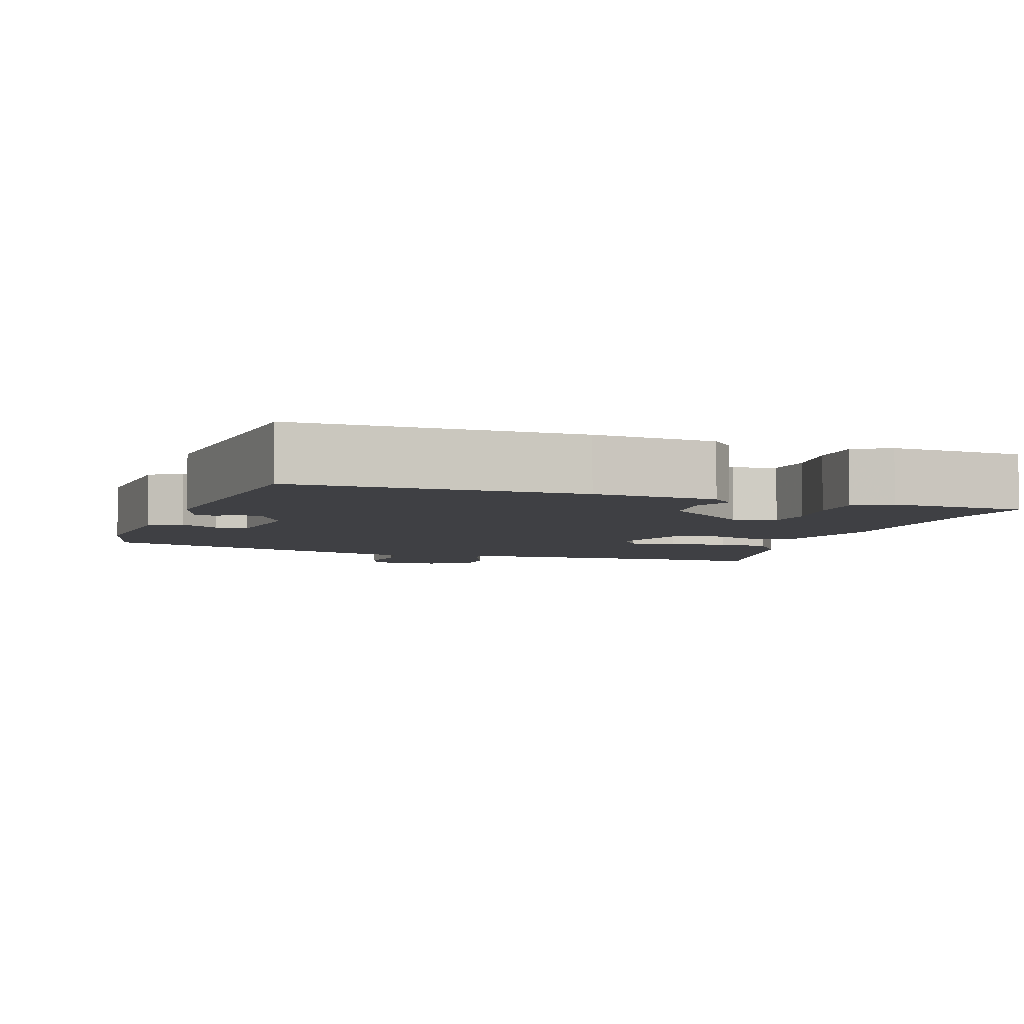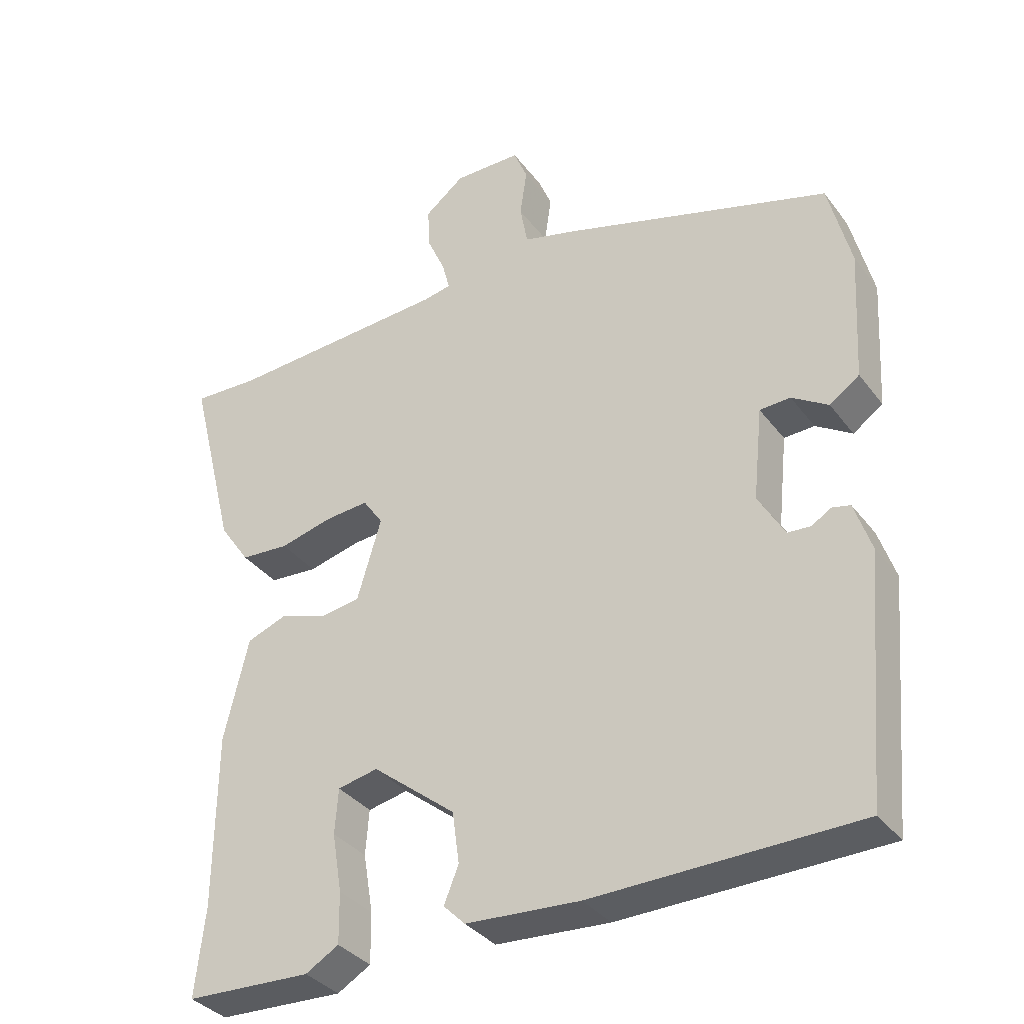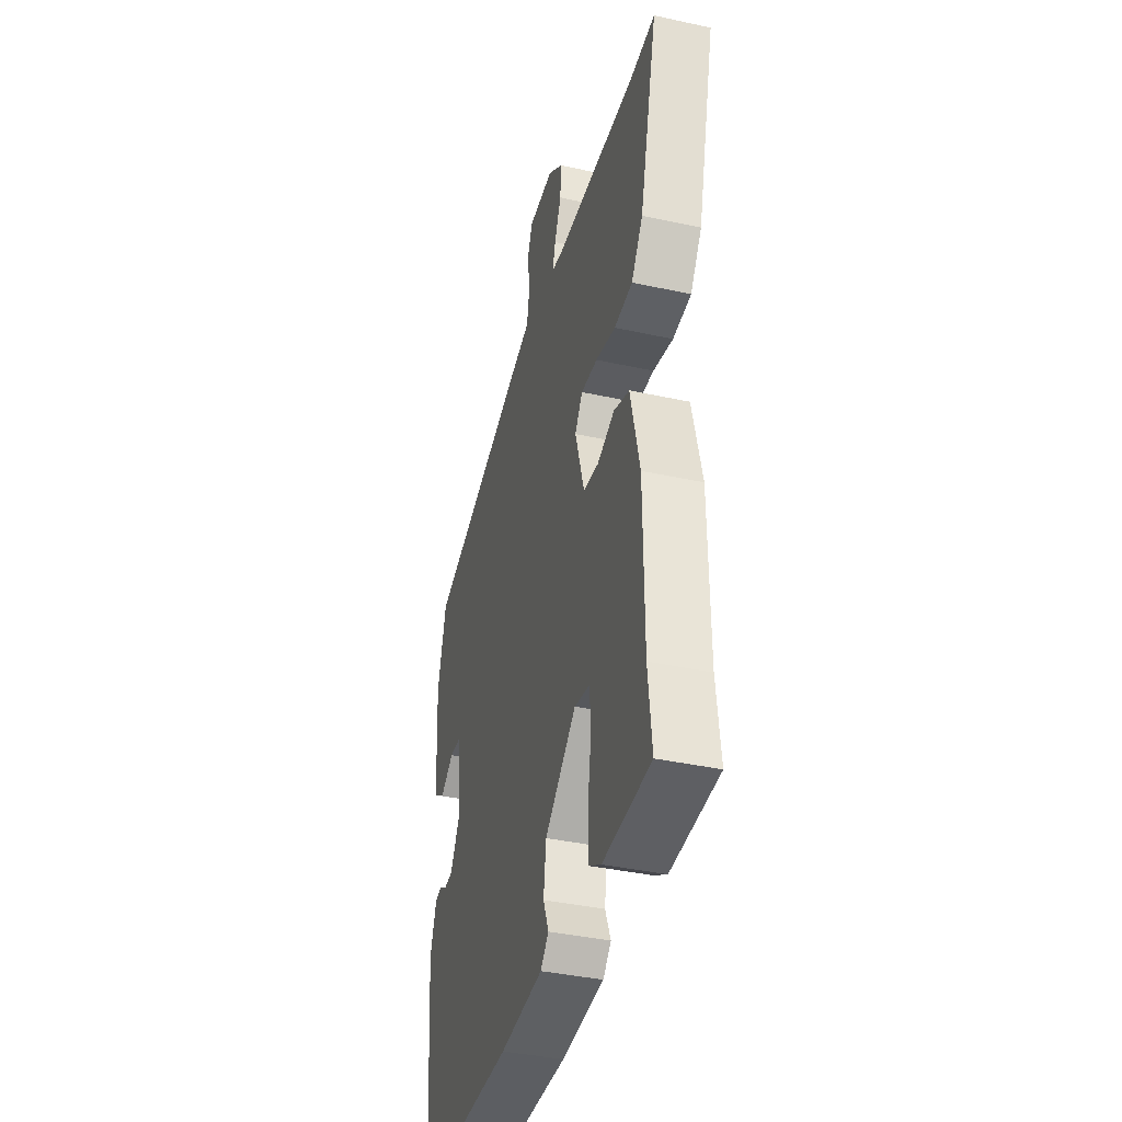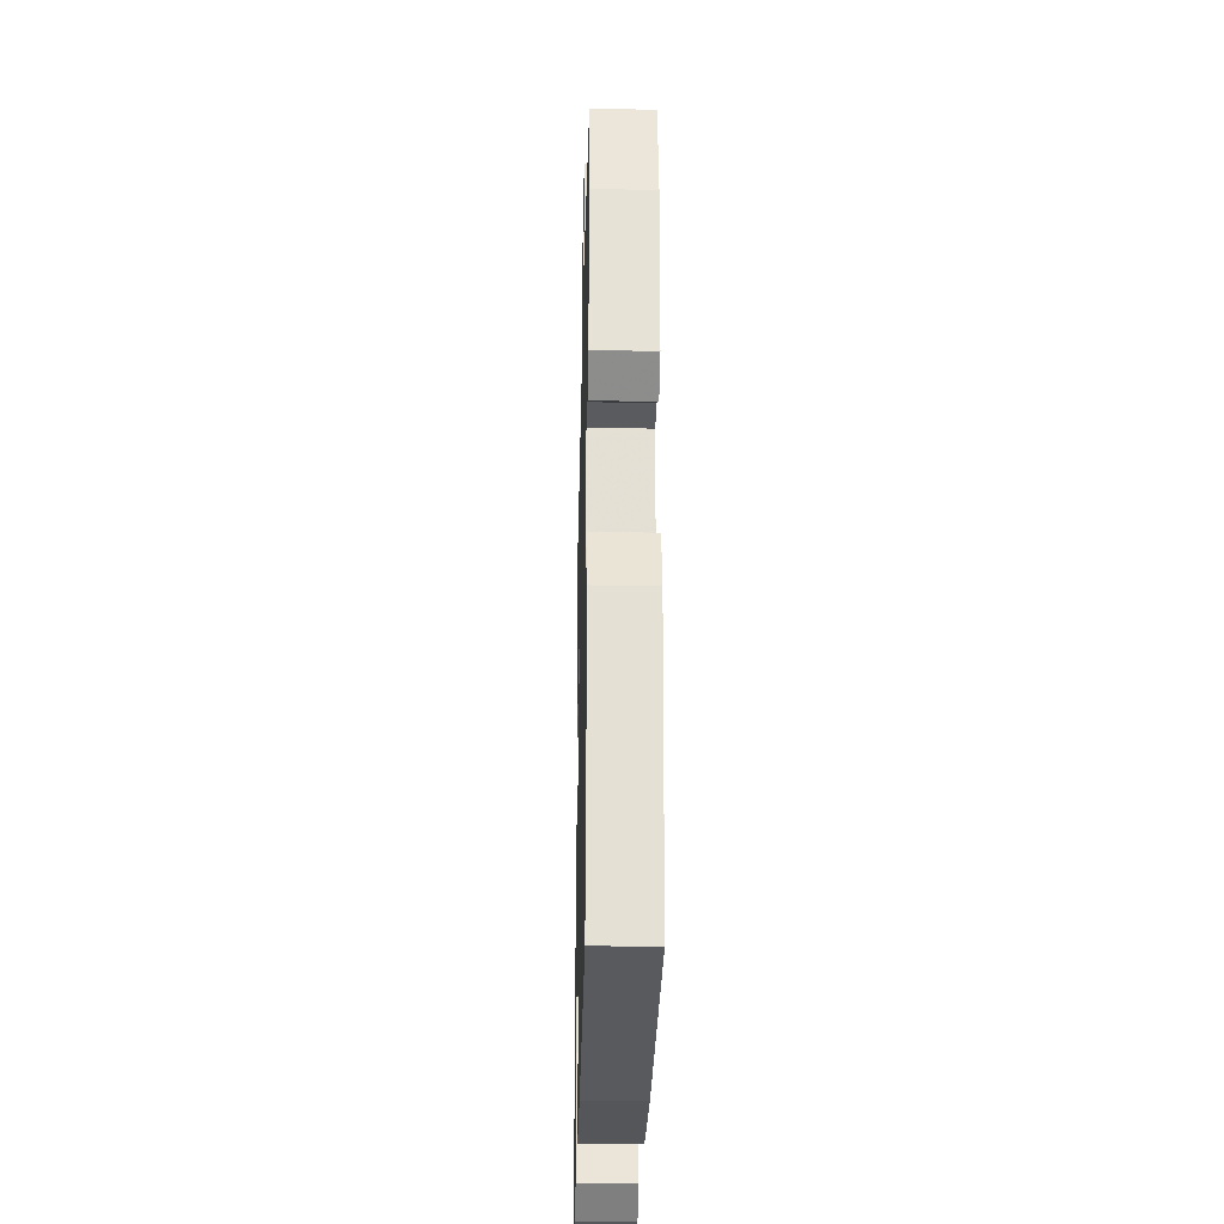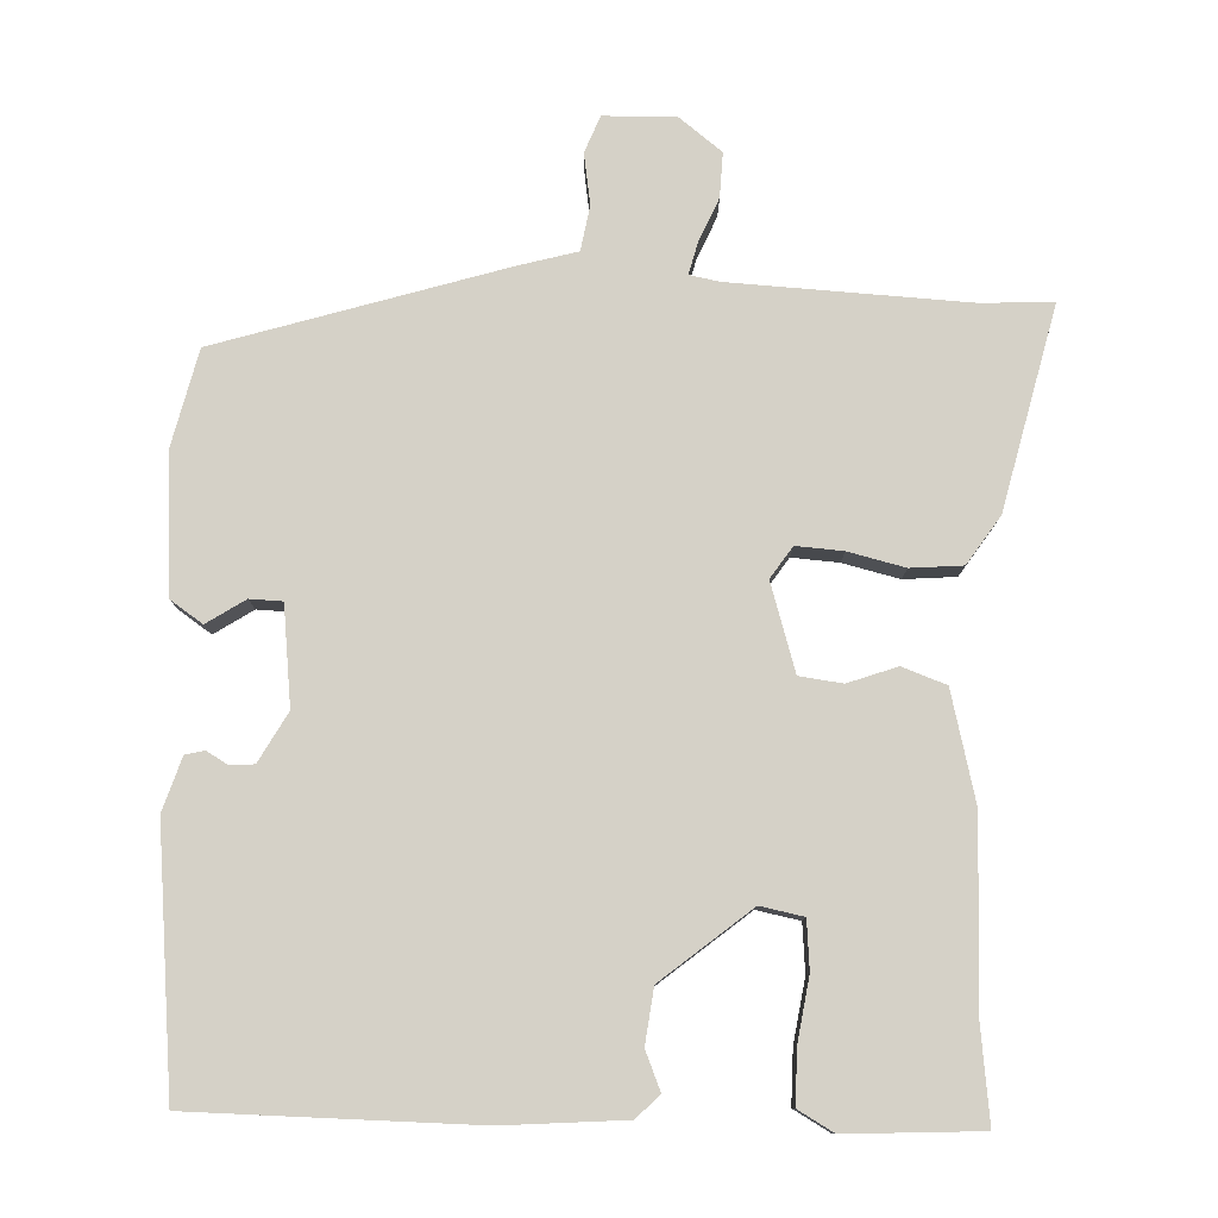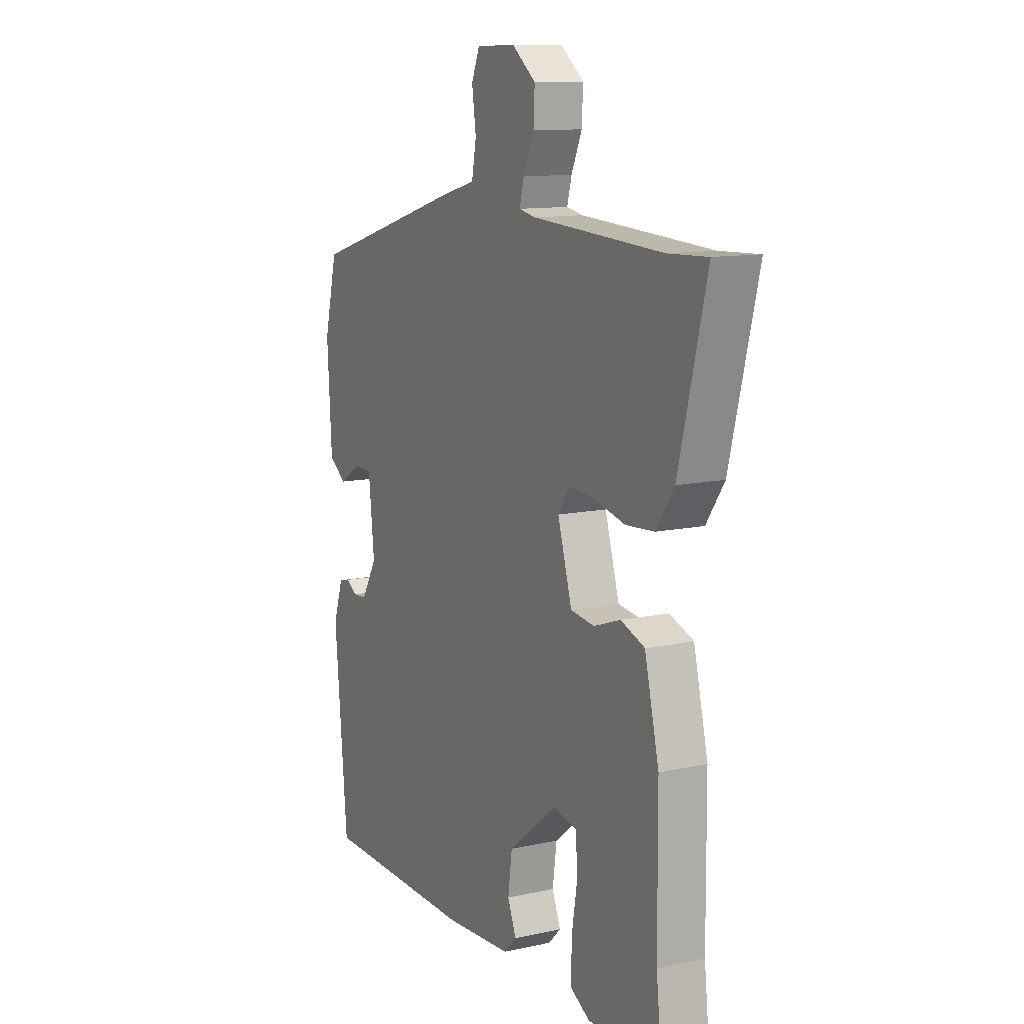
<metadata>
{"format":"obj","ext":"obj","renderer":"f3d","projection":"perspective","resolution":1024,"background":"white","views":[{"elev":-5.1,"azim":160.7,"up":"+Y"},{"elev":-35.1,"azim":31.8,"up":"+Z"},{"elev":-39.2,"azim":-105.3,"up":"+Z"},{"elev":-29.4,"azim":88.7,"up":"+Z"},{"elev":79.4,"azim":-178.5,"up":"+Y"},{"elev":11.7,"azim":-117.8,"up":"+Z"}]}
</metadata>
<code>
v 0.459 0.07 -0.508
v 0.08 0.07 -0.515
v -0.084 0.07 -0.504
v -0.115 0.07 -0.473
v -0.094 0.07 -0.421
v -0.104 0.07 -0.347
v -0.224 0.07 -0.251
v -0.282 0.07 -0.263
v -0.287 0.07 -0.328
v -0.273 0.07 -0.413
v -0.272 0.07 -0.486
v -0.32 0.07 -0.514
v -0.501 0.07 -0.506
v -0.487 0.07 -0.38
v -0.485 0.07 -0.128
v -0.45 0.07 0.019
v -0.391 0.07 0.041
v -0.325 0.07 0.018
v -0.267 0.07 0.026
v -0.232 0.07 0.144
v -0.261 0.07 0.186
v -0.324 0.07 0.181
v -0.4 0.07 0.162
v -0.47 0.07 0.167
v -0.514 0.07 0.231
v -0.582 0.07 0.503
v -0.486 0.07 0.499
v -0.166 0.07 0.518
v -0.126 0.07 0.526
v -0.137 0.07 0.568
v -0.163 0.07 0.627
v -0.166 0.07 0.687
v -0.109 0.07 0.732
v -0.012 0.07 0.731
v 0.008 0.07 0.682
v -0.002 0.07 0.613
v 0.009 0.07 0.553
v 0.088 0.07 0.532
v 0.473 0.07 0.417
v 0.505 0.07 0.288
v 0.494 0.07 0.1
v 0.451 0.07 0.07
v 0.399 0.07 0.103
v 0.355 0.07 0.101
v 0.341 0.07 -0.032
v 0.379 0.07 -0.098
v 0.412 0.07 -0.1
v 0.44 0.07 -0.083
v 0.466 0.07 -0.089
v 0.49 0.07 -0.161
v 0.459 0 -0.508
v 0.08 0 -0.515
v -0.084 0 -0.504
v -0.115 0 -0.473
v -0.094 0 -0.421
v -0.104 0 -0.347
v -0.224 0 -0.251
v -0.282 0 -0.263
v -0.287 0 -0.328
v -0.273 0 -0.413
v -0.272 0 -0.486
v -0.32 0 -0.514
v -0.501 0 -0.506
v -0.487 0 -0.38
v -0.485 0 -0.128
v -0.45 0 0.019
v -0.391 0 0.041
v -0.325 0 0.018
v -0.267 0 0.026
v -0.232 0 0.144
v -0.261 0 0.186
v -0.324 0 0.181
v -0.4 0 0.162
v -0.47 0 0.167
v -0.514 0 0.231
v -0.582 0 0.503
v -0.486 0 0.499
v -0.166 0 0.518
v -0.126 0 0.526
v -0.137 0 0.568
v -0.163 0 0.627
v -0.166 0 0.687
v -0.109 0 0.732
v -0.012 0 0.731
v 0.008 0 0.682
v -0.002 0 0.613
v 0.009 0 0.553
v 0.088 0 0.532
v 0.473 0 0.417
v 0.505 0 0.288
v 0.494 0 0.1
v 0.451 0 0.07
v 0.399 0 0.103
v 0.355 0 0.101
v 0.341 0 -0.032
v 0.379 0 -0.098
v 0.412 0 -0.1
v 0.44 0 -0.083
v 0.466 0 -0.089
v 0.49 0 -0.161
f 3 4 5
f 2 3 5
f 1 2 5
f 50 1 5
f 49 50 5
f 48 49 5
f 47 48 5
f 46 47 5 6
f 45 46 6 7
f 44 45 7 8
f 41 42 43
f 40 41 43
f 39 40 43
f 38 39 43
f 37 38 43
f 37 43 44
f 34 35 36
f 33 34 36
f 32 33 36
f 31 32 36
f 30 31 36
f 29 30 36 37
f 25 26 27
f 24 25 27
f 23 24 27
f 22 23 27
f 21 22 27 28
f 20 21 28 29
f 16 17 18
f 15 16 18
f 14 15 18
f 14 18 19
f 12 13 14
f 11 12 14
f 10 11 14
f 9 10 14
f 8 9 14 19
f 37 44 8
f 29 37 8
f 20 29 8
f 8 19 20
f 55 54 53
f 55 53 52
f 55 52 51
f 55 51 100
f 55 100 99
f 55 99 98
f 55 98 97
f 56 55 97 96
f 57 56 96 95
f 58 57 95 94
f 93 92 91
f 93 91 90
f 93 90 89
f 93 89 88
f 93 88 87
f 94 93 87
f 86 85 84
f 86 84 83
f 86 83 82
f 86 82 81
f 86 81 80
f 87 86 80 79
f 77 76 75
f 77 75 74
f 77 74 73
f 77 73 72
f 78 77 72 71
f 79 78 71 70
f 68 67 66
f 68 66 65
f 68 65 64
f 69 68 64
f 64 63 62
f 64 62 61
f 64 61 60
f 64 60 59
f 69 64 59 58
f 58 94 87
f 58 87 79
f 58 79 70
f 70 69 58
f 1 51 52 2
f 2 52 53 3
f 3 53 54 4
f 4 54 55 5
f 5 55 56 6
f 6 56 57 7
f 7 57 58 8
f 8 58 59 9
f 9 59 60 10
f 10 60 61 11
f 11 61 62 12
f 12 62 63 13
f 13 63 64 14
f 14 64 65 15
f 15 65 66 16
f 16 66 67 17
f 17 67 68 18
f 18 68 69 19
f 19 69 70 20
f 20 70 71 21
f 21 71 72 22
f 22 72 73 23
f 23 73 74 24
f 24 74 75 25
f 25 75 76 26
f 26 76 77 27
f 27 77 78 28
f 28 78 79 29
f 29 79 80 30
f 30 80 81 31
f 31 81 82 32
f 32 82 83 33
f 33 83 84 34
f 34 84 85 35
f 35 85 86 36
f 36 86 87 37
f 37 87 88 38
f 38 88 89 39
f 39 89 90 40
f 40 90 91 41
f 41 91 92 42
f 42 92 93 43
f 43 93 94 44
f 44 94 95 45
f 45 95 96 46
f 46 96 97 47
f 47 97 98 48
f 48 98 99 49
f 49 99 100 50
f 50 100 51 1

</code>
